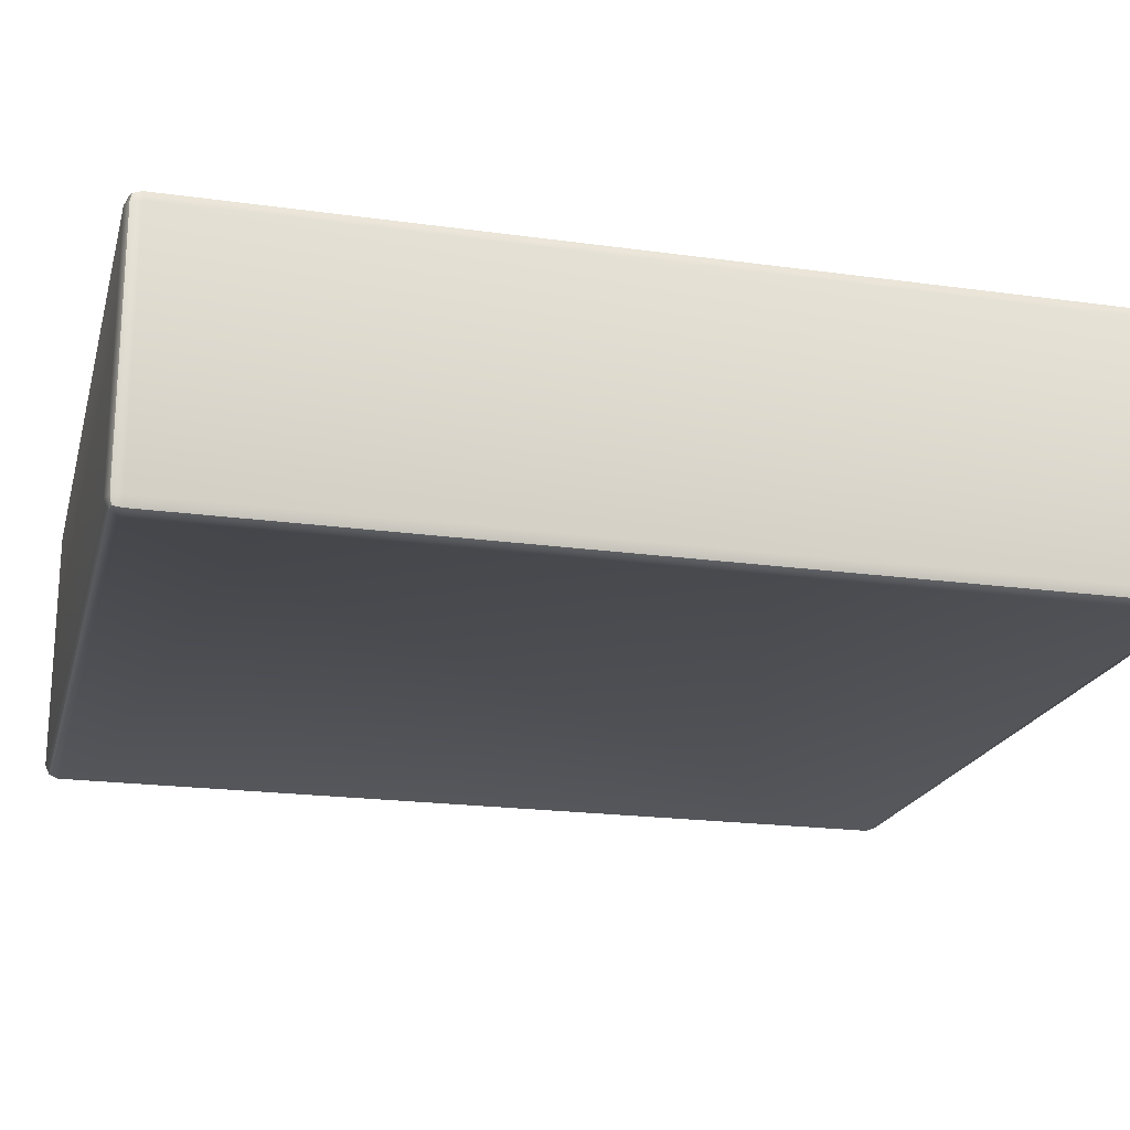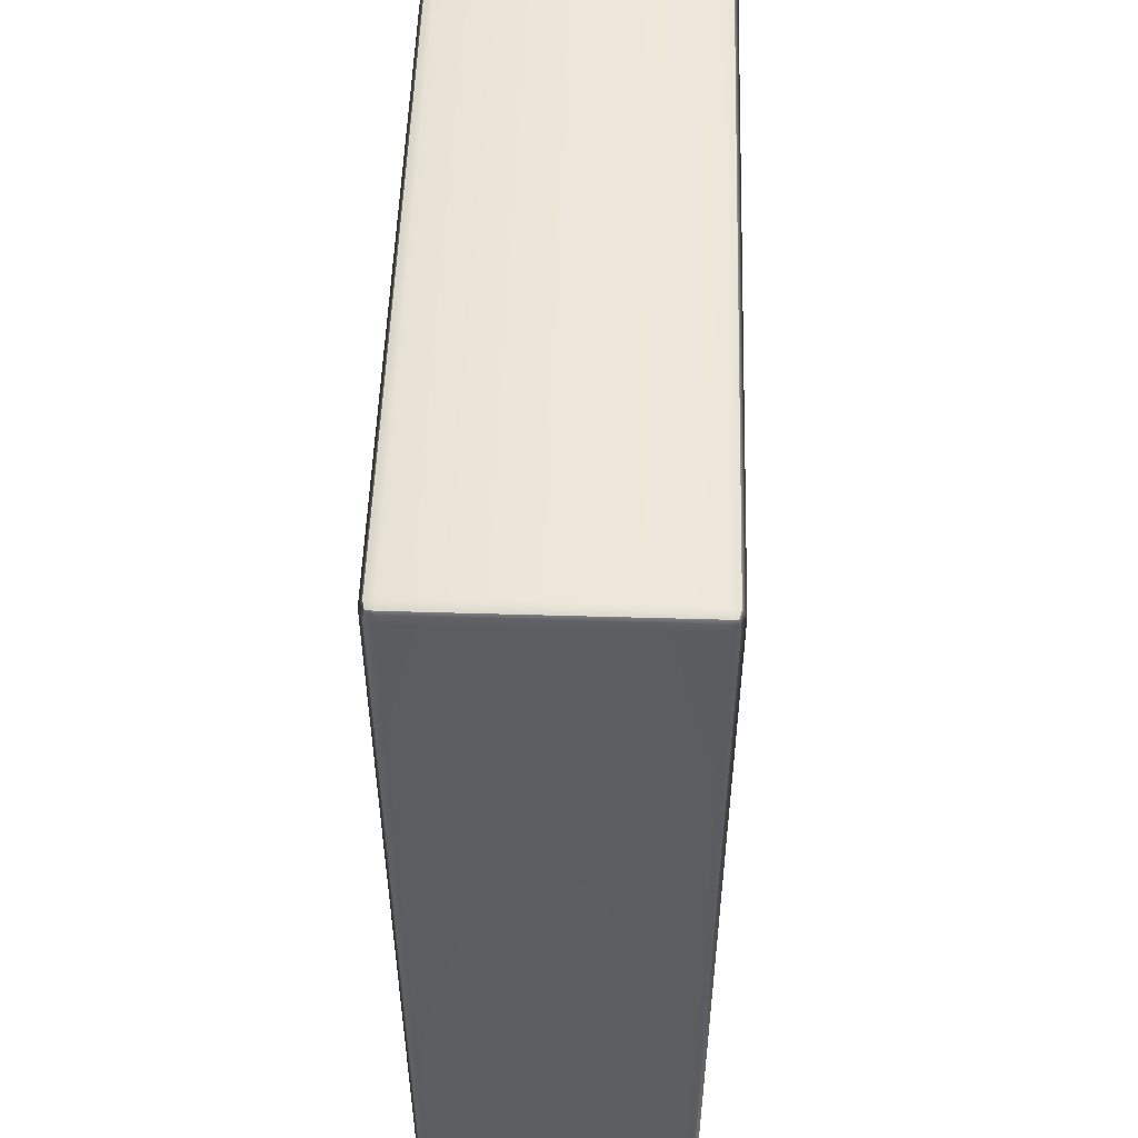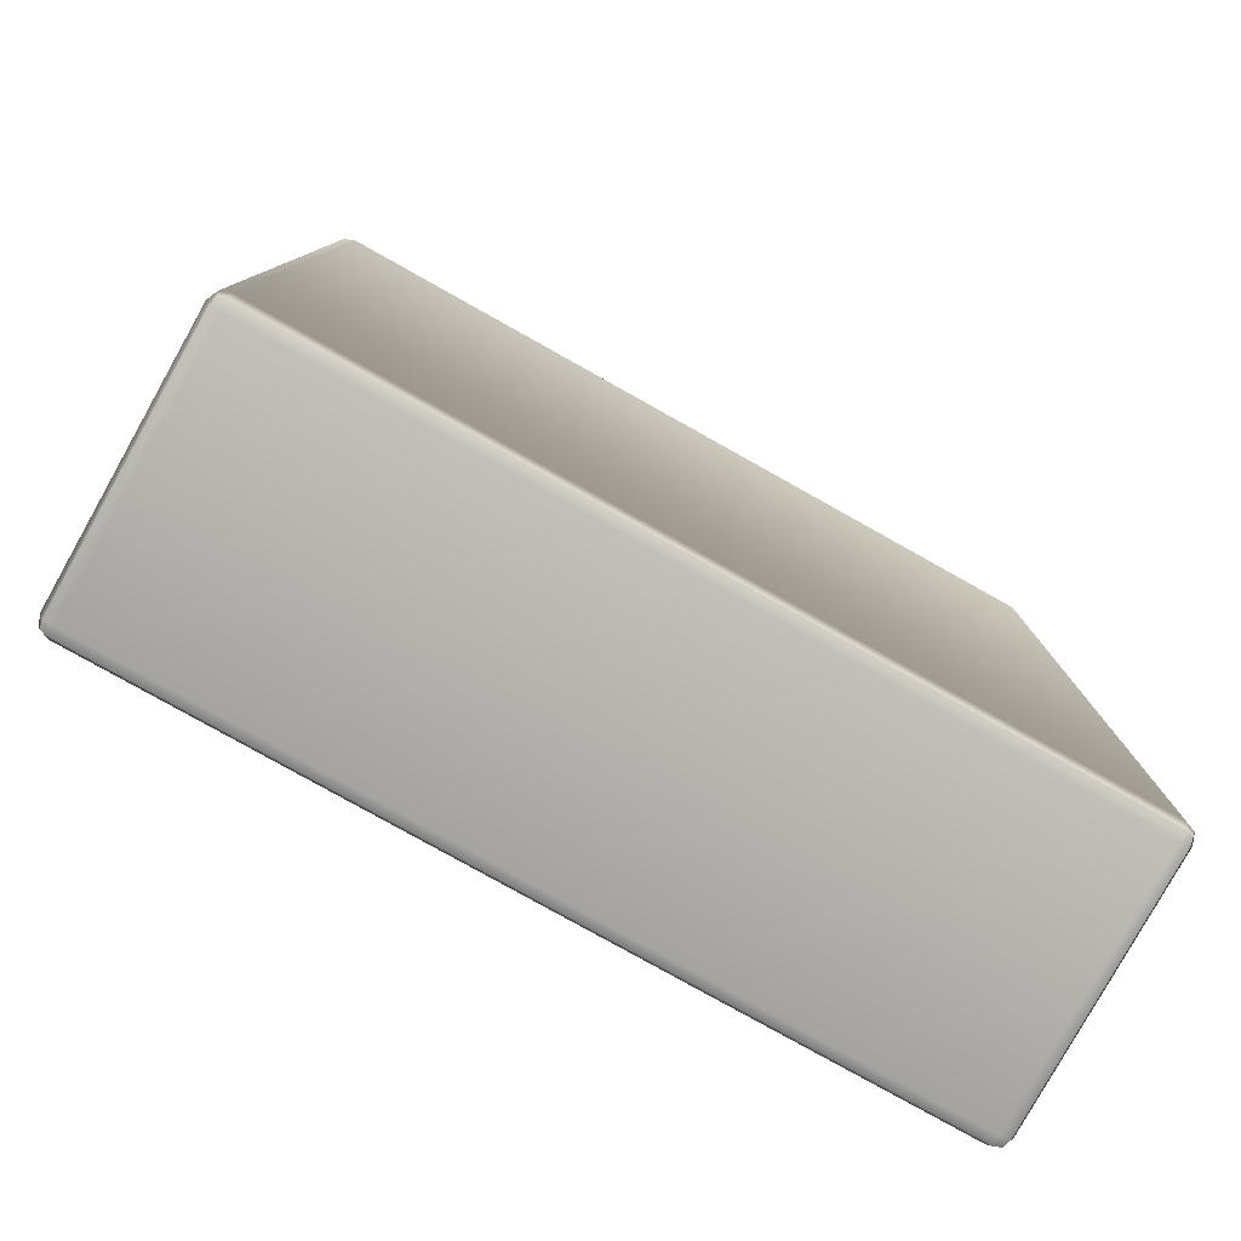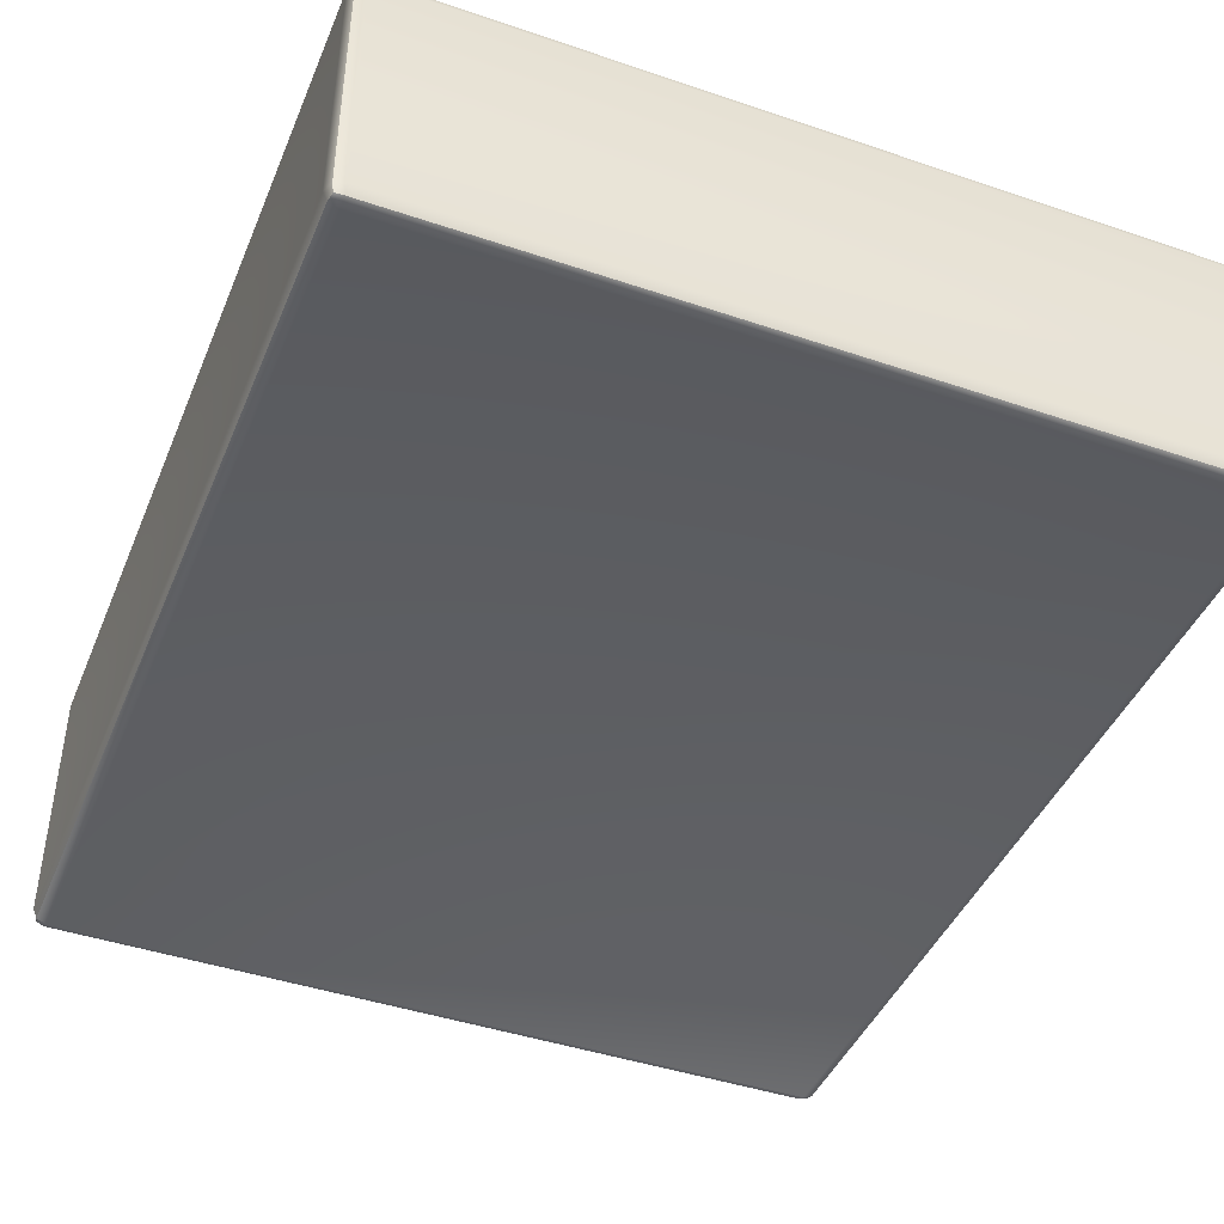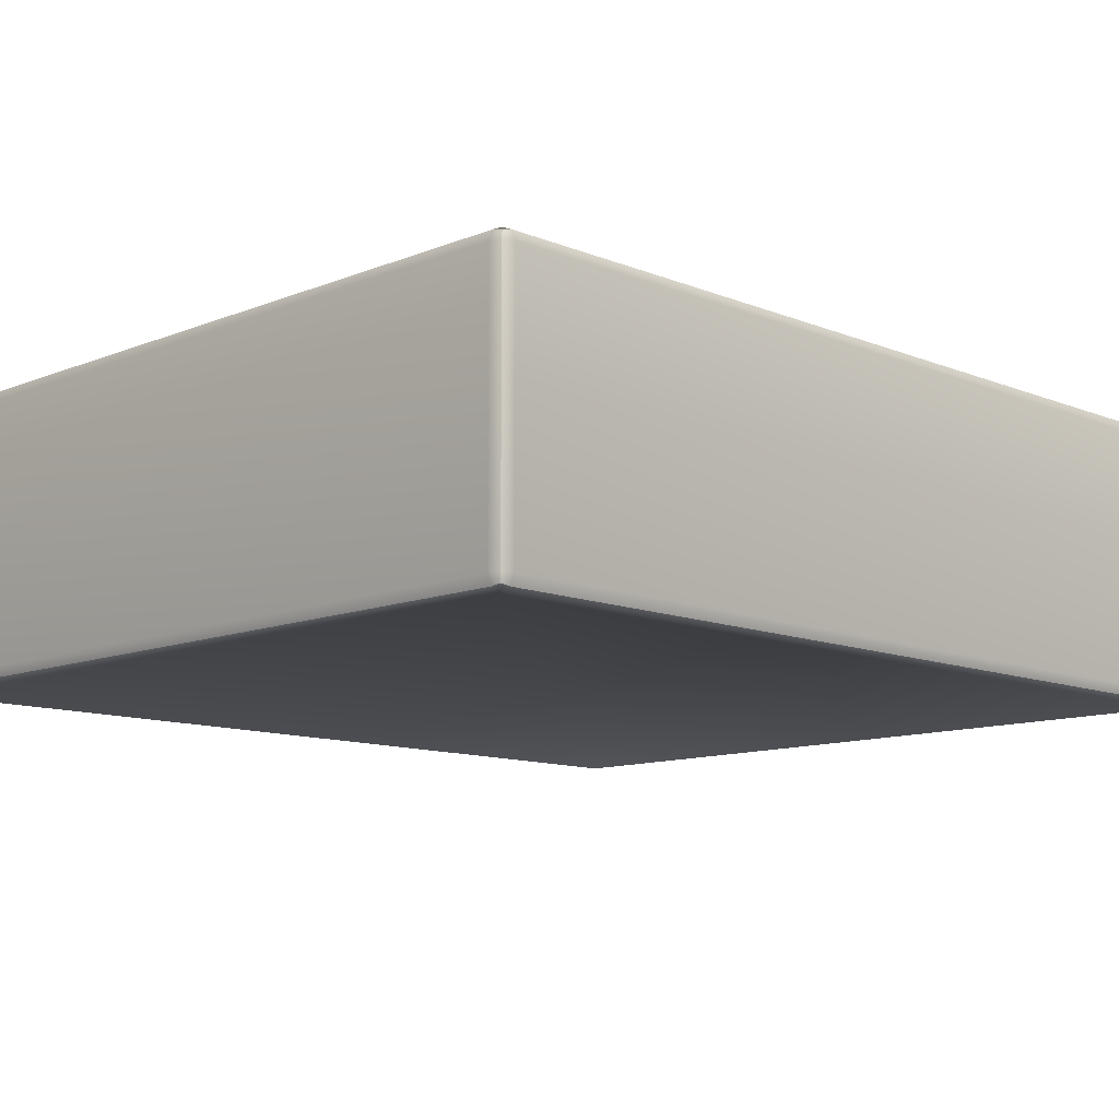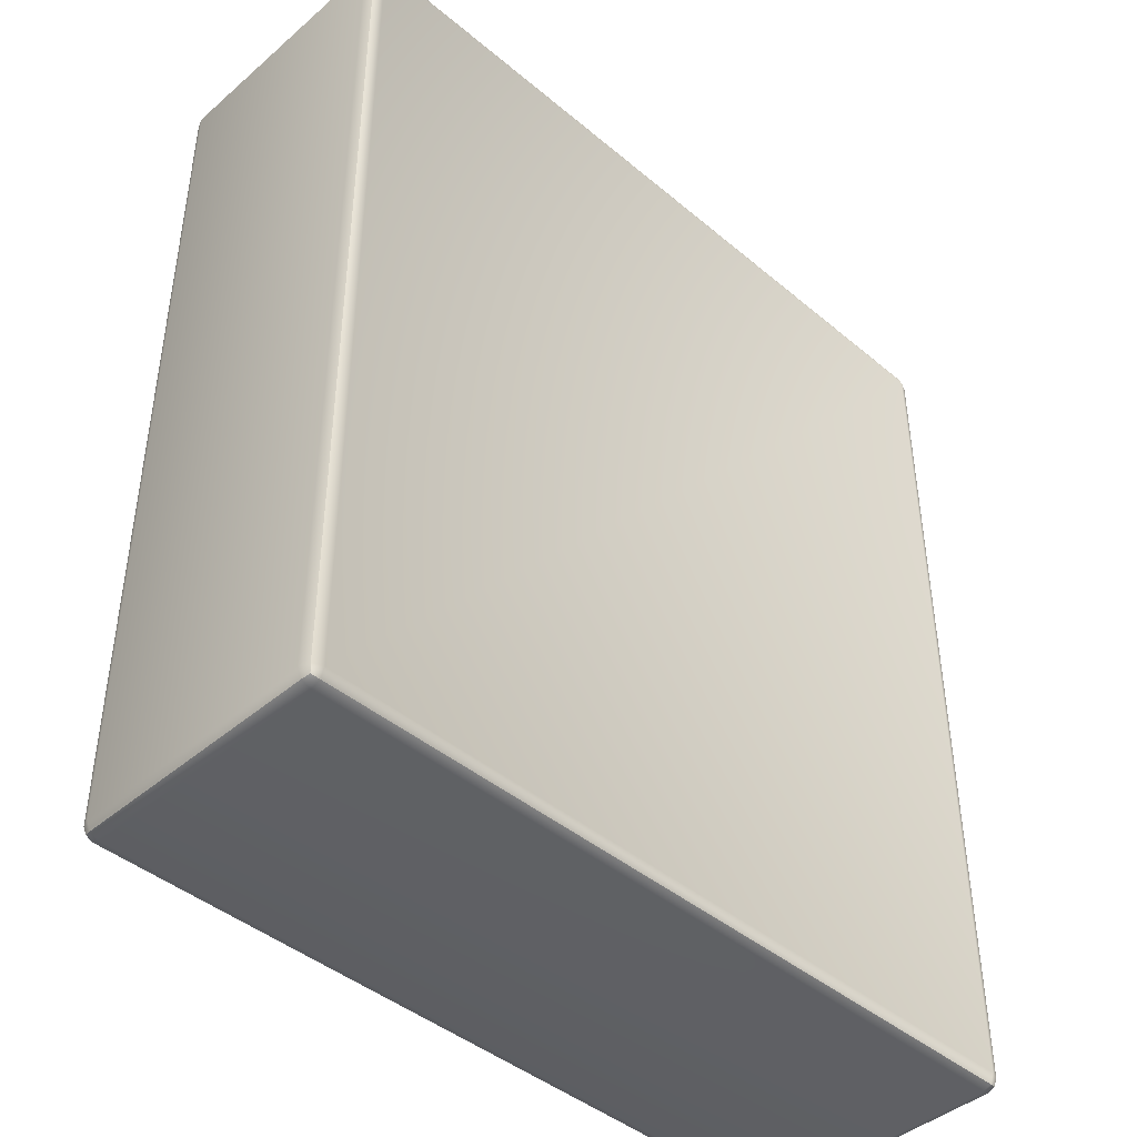
<metadata>
{"format":"obj","ext":"obj","renderer":"f3d","projection":"perspective","resolution":1024,"background":"white","views":[{"elev":-20.3,"azim":75.8,"up":"+Y"},{"elev":52.3,"azim":-88.2,"up":"+Z"},{"elev":-79.9,"azim":-29.2,"up":"+Z"},{"elev":-43.6,"azim":158.2,"up":"+Y"},{"elev":-11.0,"azim":-135.1,"up":"+Y"},{"elev":-43.4,"azim":-44.6,"up":"+Z"}]}
</metadata>
<code>
v -0.4177 -0.1364 -0.5
v -0.4284 -0.1364 -0.4956
v -0.4284 0.1364 -0.4956
v -0.4177 0.1364 -0.5
v -0.4284 -0.1364 -0.4956
v -0.4329 -0.1364 -0.4848
v -0.4329 0.1364 -0.4848
v -0.4284 0.1364 -0.4956
v -0.4177 -0.1516 -0.4848
v -0.4177 -0.1472 -0.4956
v 0.4177 -0.1472 -0.4956
v 0.4177 -0.1516 -0.4848
v -0.4177 -0.1472 -0.4956
v 0.4177 -0.1364 -0.5
v 0.4177 -0.1472 -0.4956
v -0.4284 -0.1472 -0.4848
v -0.4284 -0.1472 0.4848
v -0.4329 -0.1364 0.4848
v -0.4284 -0.1472 -0.4848
v -0.4177 -0.1516 0.4848
v -0.4284 -0.1472 0.4848
v 0.4329 -0.1364 -0.4848
v 0.4284 -0.1364 -0.4956
v 0.4284 0.1364 -0.4956
v 0.4329 0.1364 -0.4848
v 0.4284 -0.1364 -0.4956
v 0.4177 0.1364 -0.5
v 0.4284 0.1364 -0.4956
v 0.4284 -0.1472 -0.4848
v 0.4284 -0.1472 0.4848
v 0.4177 -0.1516 0.4848
v 0.4284 -0.1472 -0.4848
v 0.4329 -0.1364 0.4848
v 0.4284 -0.1472 0.4848
v 0.4177 -0.1364 0.5
v 0.4284 -0.1364 0.4956
v 0.4284 0.1364 0.4956
v 0.4177 0.1364 0.5
v 0.4284 -0.1364 0.4956
v 0.4329 0.1364 0.4848
v 0.4284 0.1364 0.4956
v 0.4177 -0.1472 0.4956
v -0.4177 -0.1472 0.4956
v 0.4177 -0.1472 0.4956
v -0.4177 -0.1364 0.5
v -0.4177 -0.1472 0.4956
v -0.4284 -0.1364 0.4956
v -0.4284 0.1364 0.4956
v -0.4329 0.1364 0.4848
v -0.4284 -0.1364 0.4956
v -0.4177 0.1364 0.5
v -0.4284 0.1364 0.4956
v 0.4177 0.1516 0.4848
v 0.4284 0.1472 0.4848
v 0.4284 0.1472 -0.4848
v 0.4177 0.1516 -0.4848
v 0.4284 0.1472 0.4848
v 0.4284 0.1472 -0.4848
v 0.4177 0.1472 0.4956
v -0.4177 0.1472 0.4956
v 0.4177 0.1472 0.4956
v -0.4177 0.1516 0.4848
v -0.4177 0.1472 0.4956
v -0.4284 0.1472 0.4848
v -0.4284 0.1472 -0.4848
v -0.4284 0.1472 0.4848
v -0.4177 0.1516 -0.4848
v -0.4284 0.1472 -0.4848
v 0.4177 0.1472 -0.4956
v -0.4177 0.1472 -0.4956
v 0.4177 0.1472 -0.4956
v -0.4177 0.1472 -0.4956
v -0.4264 -0.1452 -0.4936
v -0.4264 -0.1452 -0.4936
v -0.4264 -0.1452 -0.4936
v 0.4264 -0.1452 -0.4936
v 0.4264 -0.1452 -0.4936
v 0.4264 -0.1452 -0.4936
v 0.4264 -0.1452 0.4936
v 0.4264 -0.1452 0.4936
v 0.4264 -0.1452 0.4936
v -0.4264 -0.1452 0.4936
v -0.4264 -0.1452 0.4936
v -0.4264 -0.1452 0.4936
v 0.4264 0.1452 0.4936
v 0.4264 0.1452 0.4936
v 0.4264 0.1452 0.4936
v -0.4264 0.1452 0.4936
v -0.4264 0.1452 0.4936
v -0.4264 0.1452 0.4936
v 0.4264 0.1452 -0.4936
v 0.4264 0.1452 -0.4936
v 0.4264 0.1452 -0.4936
v -0.4264 0.1452 -0.4936
v -0.4264 0.1452 -0.4936
v -0.4264 0.1452 -0.4936
f 1 2 3
f 1 3 4
f 5 6 7
f 5 7 8
f 9 10 11
f 9 11 12
f 13 1 14
f 13 14 15
f 6 16 17
f 6 17 18
f 19 9 20
f 19 20 21
f 22 23 24
f 22 24 25
f 26 14 27
f 26 27 28
f 12 29 30
f 12 30 31
f 32 22 33
f 32 33 34
f 35 36 37
f 35 37 38
f 39 33 40
f 39 40 41
f 31 42 43
f 31 43 20
f 44 35 45
f 44 45 46
f 18 47 48
f 18 48 49
f 50 45 51
f 50 51 52
f 53 54 55
f 53 55 56
f 57 40 25
f 57 25 58
f 38 59 60
f 38 60 51
f 61 53 62
f 61 62 63
f 49 64 65
f 49 65 7
f 66 62 67
f 66 67 68
f 56 69 70
f 56 70 67
f 71 27 4
f 71 4 72
f 9 12 31
f 9 31 20
f 45 35 38
f 45 38 51
f 62 53 56
f 62 56 67
f 4 27 14
f 4 14 1
f 22 25 40
f 22 40 33
f 7 6 18
f 7 18 49
f 16 6 5
f 16 5 73
f 2 1 13
f 2 13 74
f 10 9 19
f 10 19 75
f 15 14 26
f 15 26 76
f 23 22 32
f 23 32 77
f 29 12 11
f 29 11 78
f 34 33 39
f 34 39 79
f 36 35 44
f 36 44 80
f 42 31 30
f 42 30 81
f 46 45 50
f 46 50 82
f 47 18 17
f 47 17 83
f 21 20 43
f 21 43 84
f 41 40 57
f 41 57 85
f 54 53 61
f 54 61 86
f 59 38 37
f 59 37 87
f 63 62 66
f 63 66 88
f 64 49 48
f 64 48 89
f 52 51 60
f 52 60 90
f 58 25 24
f 58 24 91
f 28 27 71
f 28 71 92
f 69 56 55
f 69 55 93
f 72 4 3
f 72 3 94
f 8 7 65
f 8 65 95
f 68 67 70
f 68 70 96

</code>
